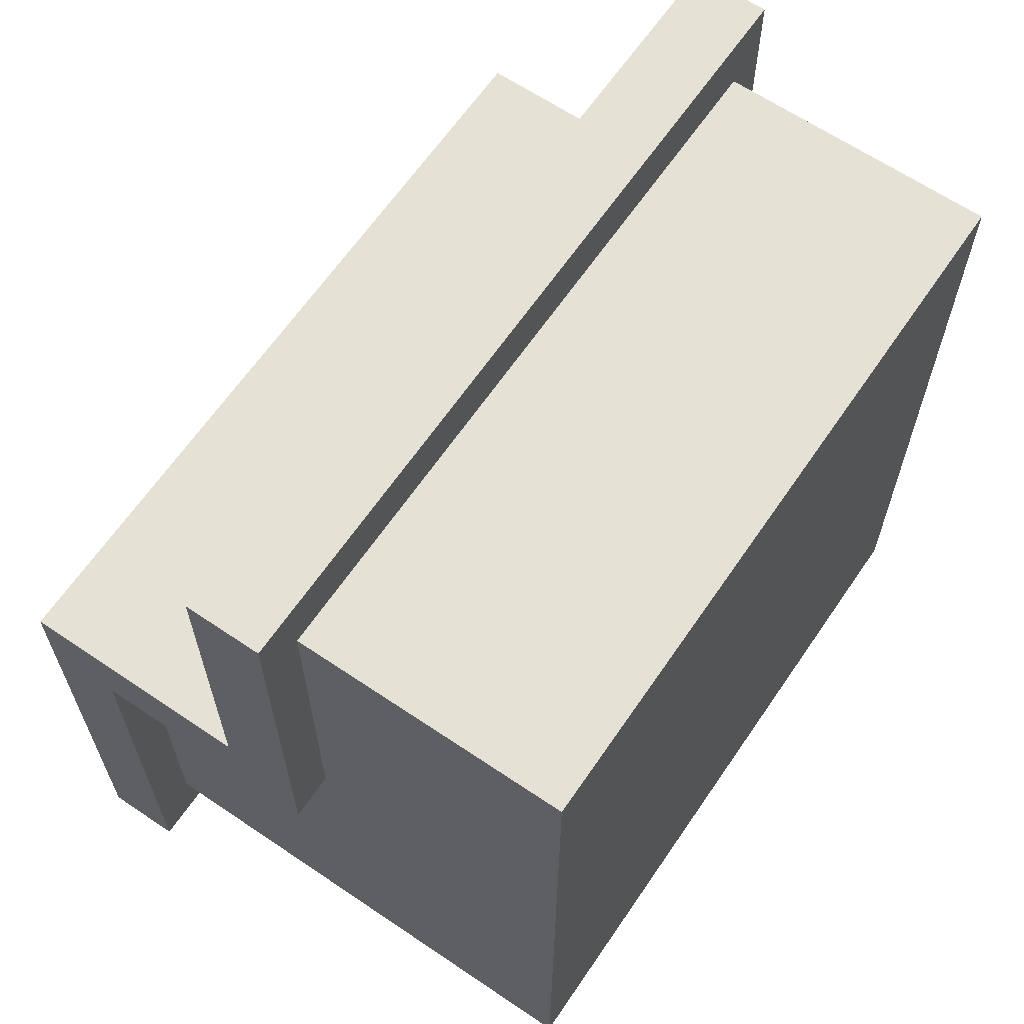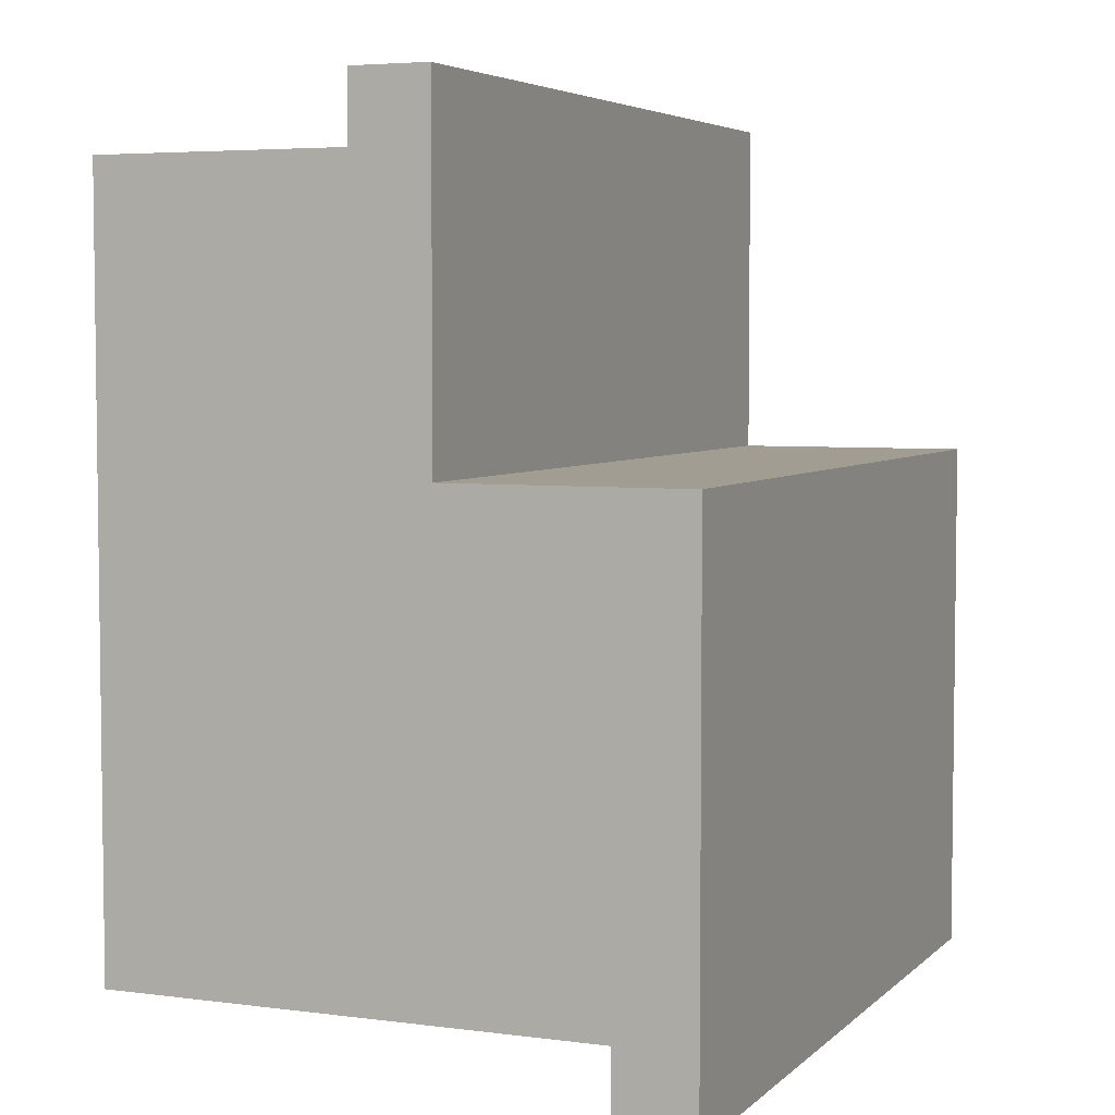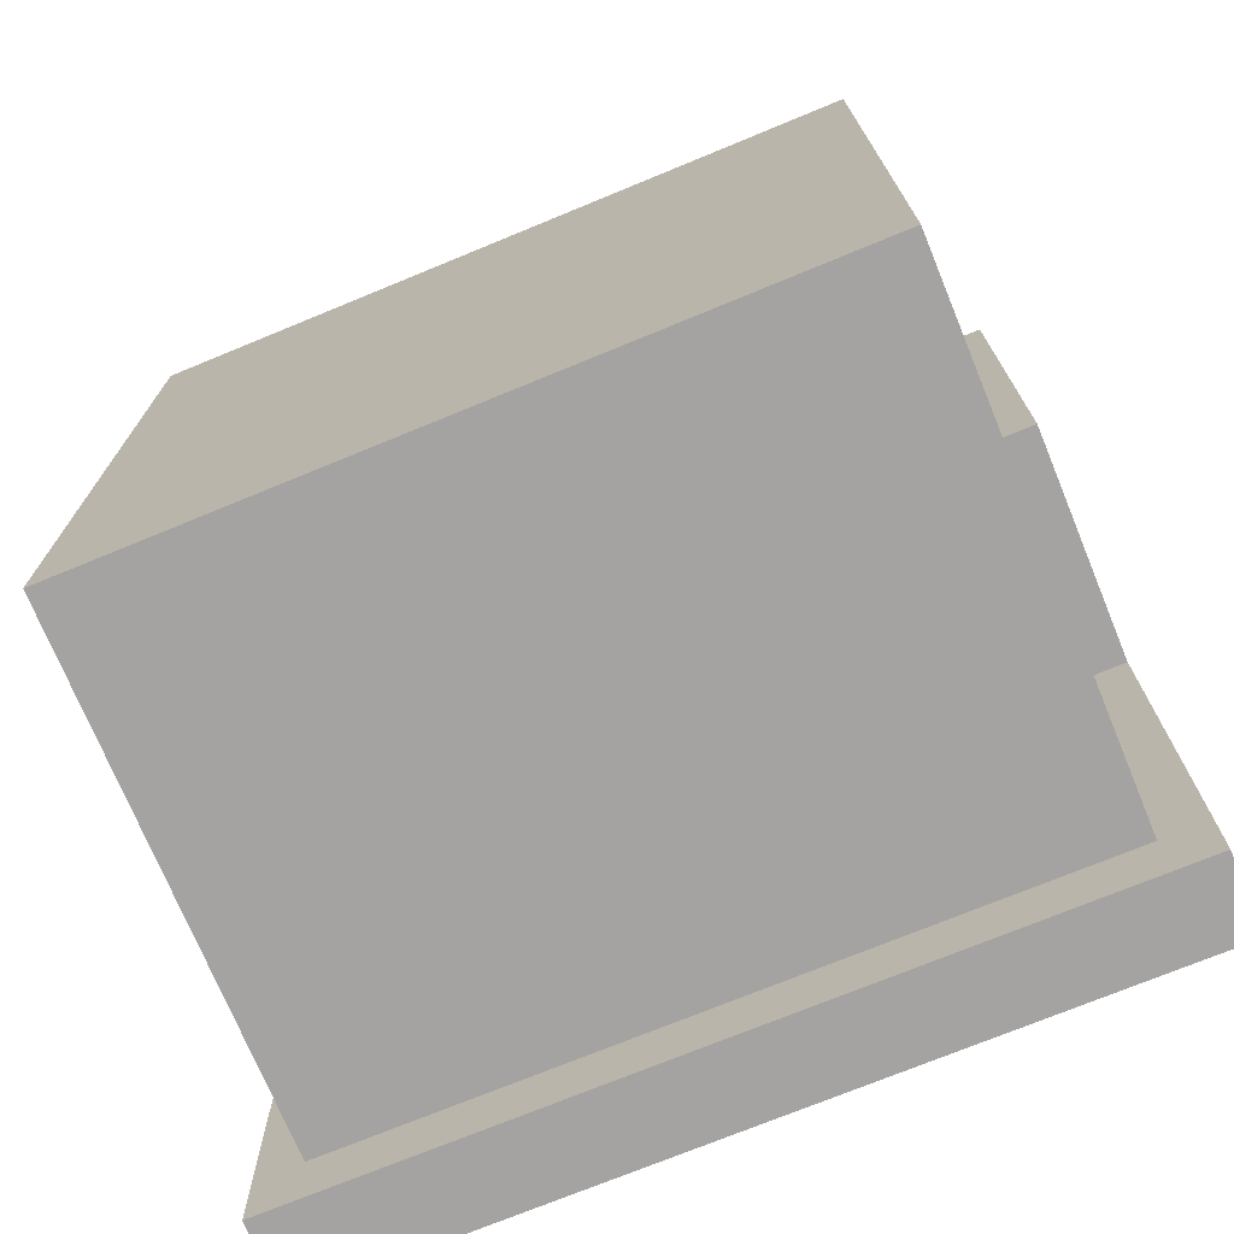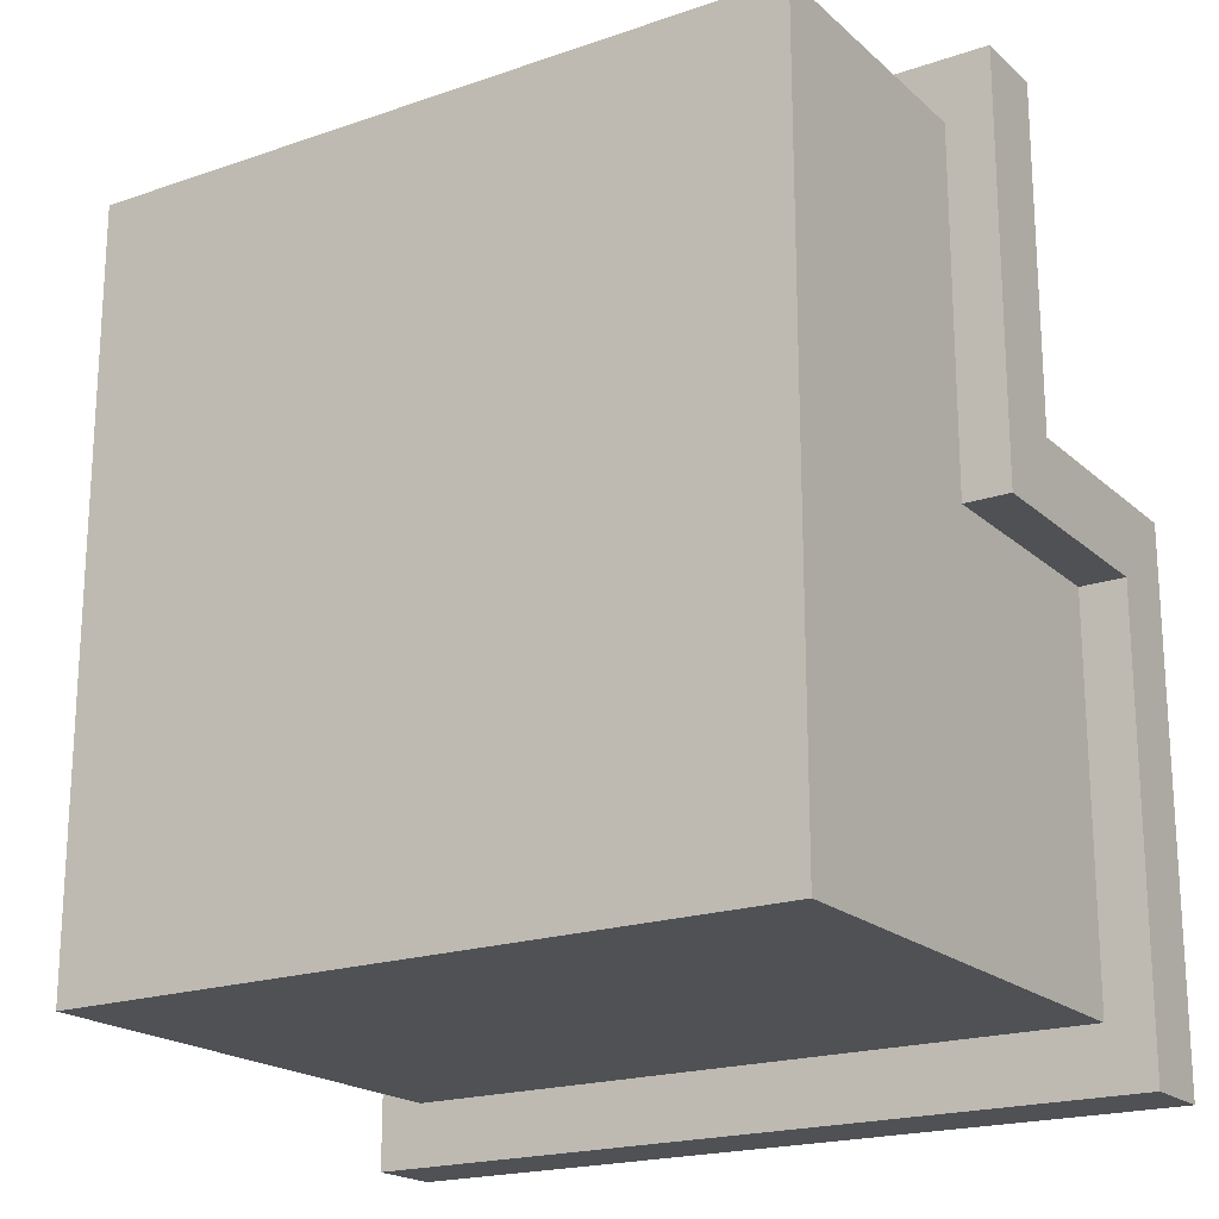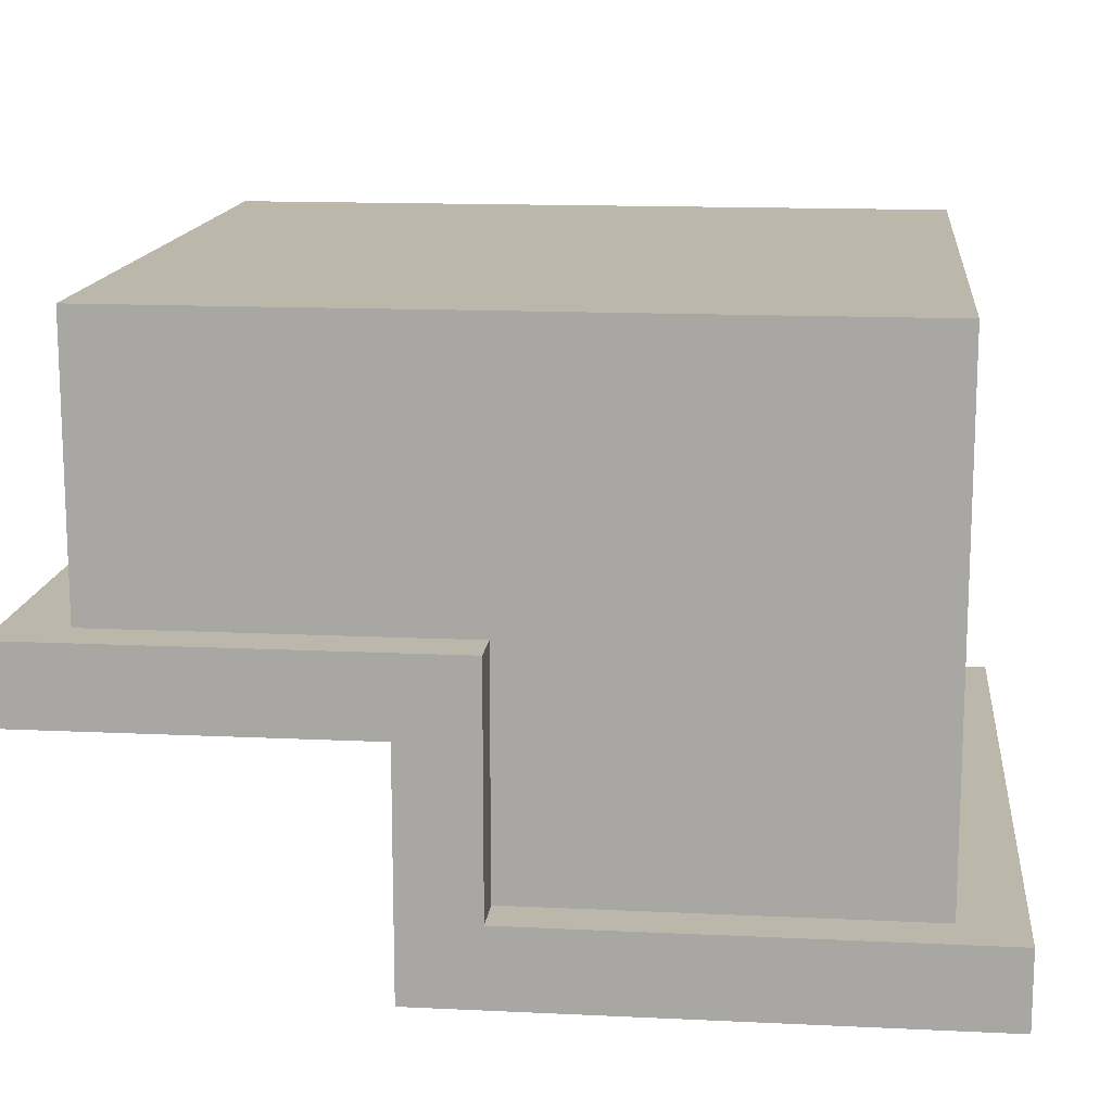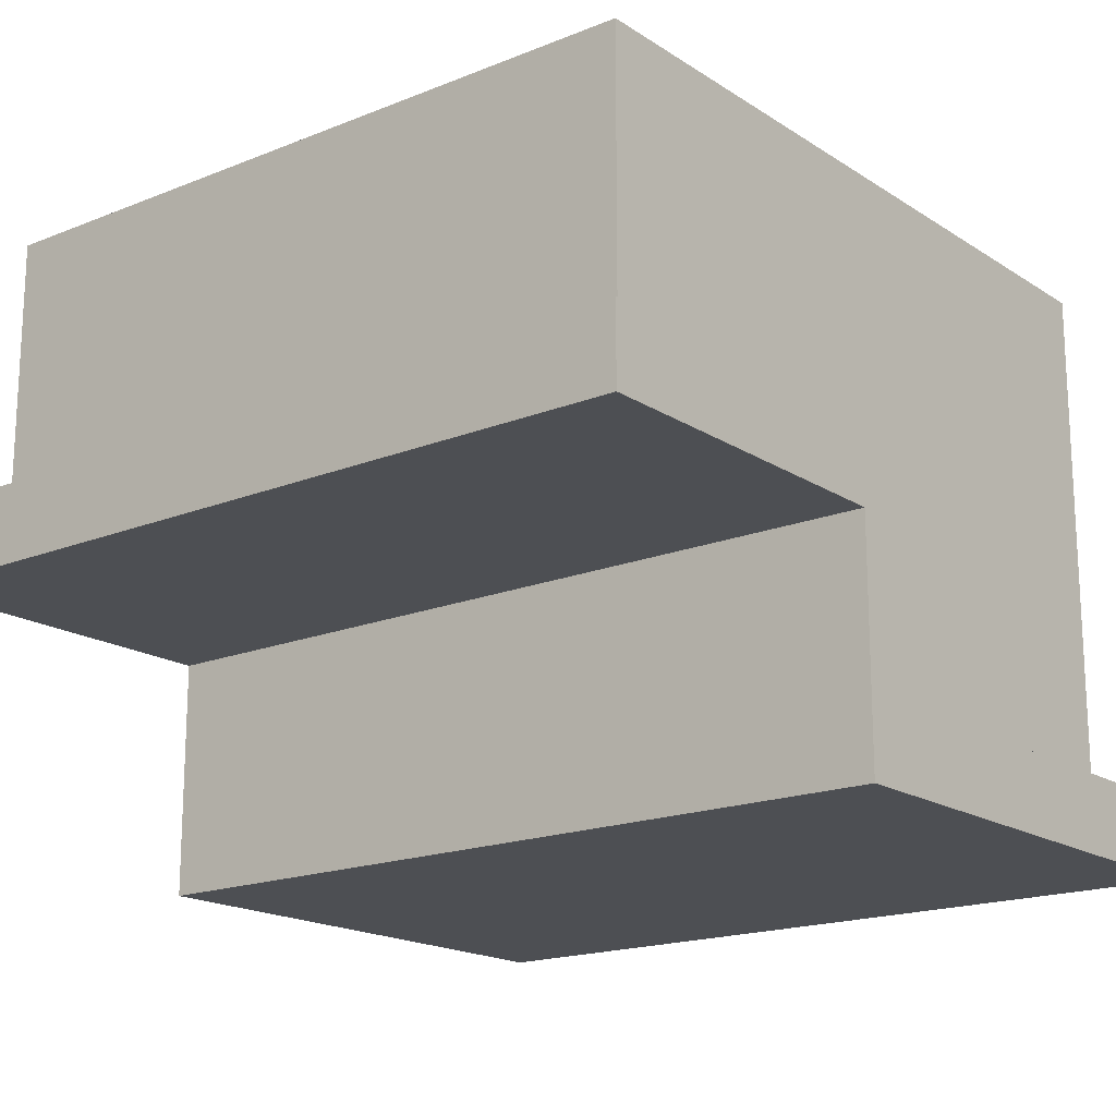
<metadata>
{"format":"obj","ext":"obj","renderer":"f3d","projection":"perspective","resolution":1024,"background":"white","views":[{"elev":64.2,"azim":124.3,"up":"+Z"},{"elev":4.8,"azim":-67.1,"up":"+Z"},{"elev":-73.1,"azim":-157.6,"up":"+Z"},{"elev":-19.8,"azim":-147.4,"up":"+Z"},{"elev":14.3,"azim":96.0,"up":"+Y"},{"elev":-17.6,"azim":38.5,"up":"+Y"}]}
</metadata>
<code>
g Soldier_02_mesh
v -0.3721 2.938 -0.3905
v -0.3721 2.404 -0.3905
v 0.3721 2.938 -0.3905
v 0.3721 2.404 -0.3905
v -0.3721 2.65 0.3898
v -0.3721 2.938 0.3898
v 0.3721 2.65 0.3898
v 0.3721 2.938 0.3898
v 0.3721 2.938 -0.3905
v 0.3721 2.404 -0.3905
v 0.3721 2.404 0.0368
v 0.3721 2.65 0.0368
v 0.3721 2.938 0.3898
v 0.3721 2.65 0.3898
v -0.3721 2.938 -0.3905
v -0.3721 2.404 0.0368
v -0.3721 2.404 -0.3905
v -0.3721 2.65 0.0368
v -0.3721 2.938 0.3898
v -0.3721 2.65 0.3898
v -0.3721 2.938 0.3898
v -0.3721 2.938 -0.3905
v 0.3721 2.938 0.3898
v 0.3721 2.938 -0.3905
v -0.42 2.324 0.09839
v -0.42 2.57 0.09839
v 0.42 2.324 0.09839
v 0.42 2.57 0.09839
v 0.42 2.324 0.09839
v 0.42 2.57 0.09839
v 0.42 2.404 0.01856
v 0.42 2.65 0.01856
v -0.42 2.65 0.01856
v -0.42 2.57 0.09839
v -0.42 2.404 0.01856
v -0.42 2.324 0.09839
v -0.42 2.404 0.01856
v 0.42 2.404 0.01856
v -0.42 2.65 0.01856
v 0.42 2.65 0.01856
v -0.42 2.404 -0.4558
v -0.42 2.324 -0.4558
v 0.42 2.404 -0.4558
v 0.42 2.324 -0.4558
v -0.42 2.324 0.09839
v 0.42 2.324 0.09839
v -0.42 2.324 -0.4558
v 0.42 2.324 -0.4558
v 0.42 2.404 -0.4558
v 0.42 2.324 -0.4558
v 0.42 2.404 0.01856
v 0.42 2.324 0.09839
v -0.42 2.404 0.01856
v -0.42 2.404 -0.4558
v 0.42 2.404 0.01856
v 0.42 2.404 -0.4558
v -0.42 2.404 -0.4558
v -0.42 2.404 0.01856
v -0.42 2.324 -0.4558
v -0.42 2.324 0.09839
v -0.42 2.65 0.4551
v -0.42 2.65 0.01856
v 0.42 2.65 0.4551
v 0.42 2.65 0.01856
v -0.42 2.57 0.4551
v -0.42 2.65 0.4551
v 0.42 2.57 0.4551
v 0.42 2.65 0.4551
v 0.42 2.65 0.01856
v 0.42 2.57 0.09839
v 0.42 2.65 0.4551
v 0.42 2.57 0.4551
v -0.42 2.65 0.01856
v -0.42 2.65 0.4551
v -0.42 2.57 0.09839
v -0.42 2.57 0.4551
v -0.42 2.57 0.4551
v 0.42 2.57 0.4551
v -0.42 2.57 0.09839
v 0.42 2.57 0.09839
f 3 2 1
f 3 4 2
f 7 6 5
f 7 8 6
f 11 10 9
f 9 12 11
f 13 12 9
f 13 14 12
f 17 16 15
f 16 18 15
f 18 19 15
f 18 20 19
f 23 22 21
f 23 24 22
f 27 26 25
f 27 28 26
f 31 30 29
f 31 32 30
f 35 34 33
f 35 36 34
f 39 38 37
f 39 40 38
f 43 42 41
f 43 44 42
f 47 46 45
f 47 48 46
f 51 50 49
f 51 52 50
f 55 54 53
f 55 56 54
f 59 58 57
f 59 60 58
f 63 62 61
f 63 64 62
f 67 66 65
f 67 68 66
f 71 70 69
f 71 72 70
f 75 74 73
f 75 76 74
f 79 78 77
f 79 80 78

</code>
